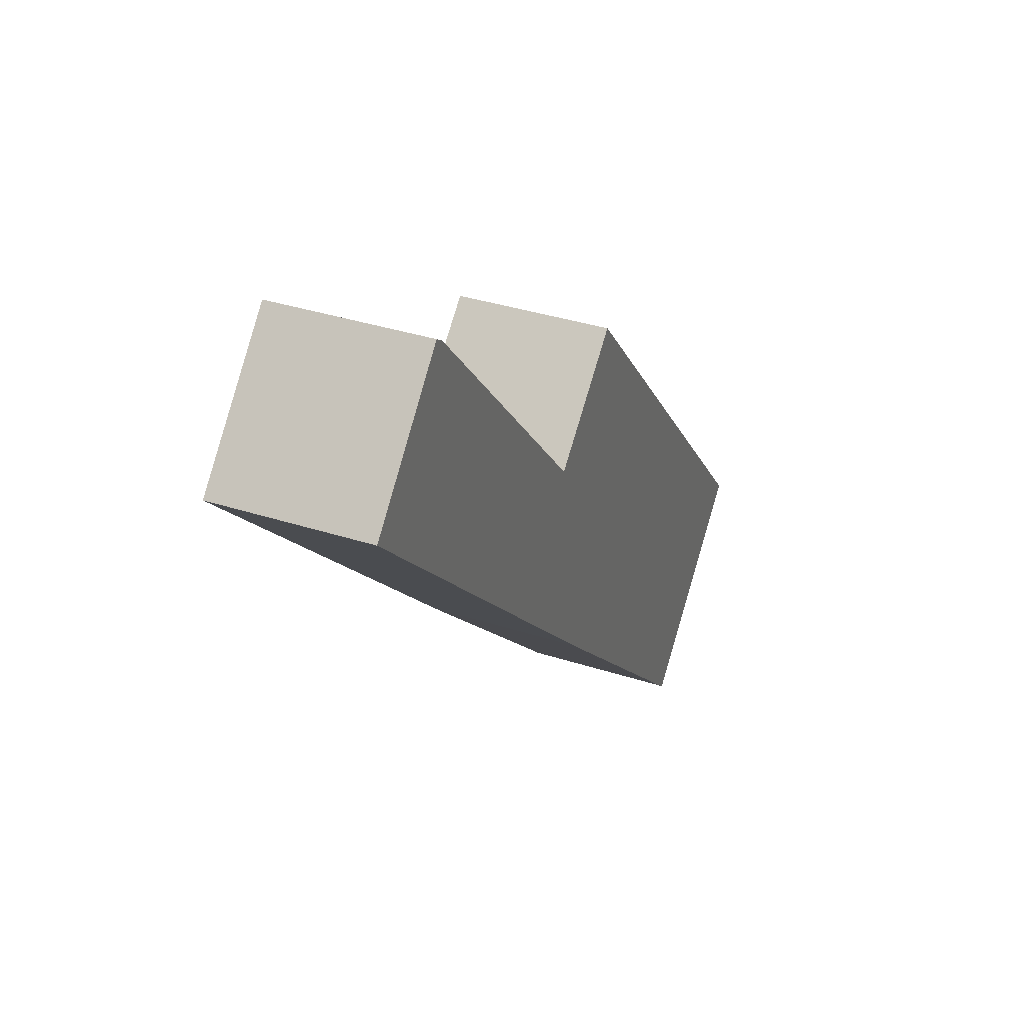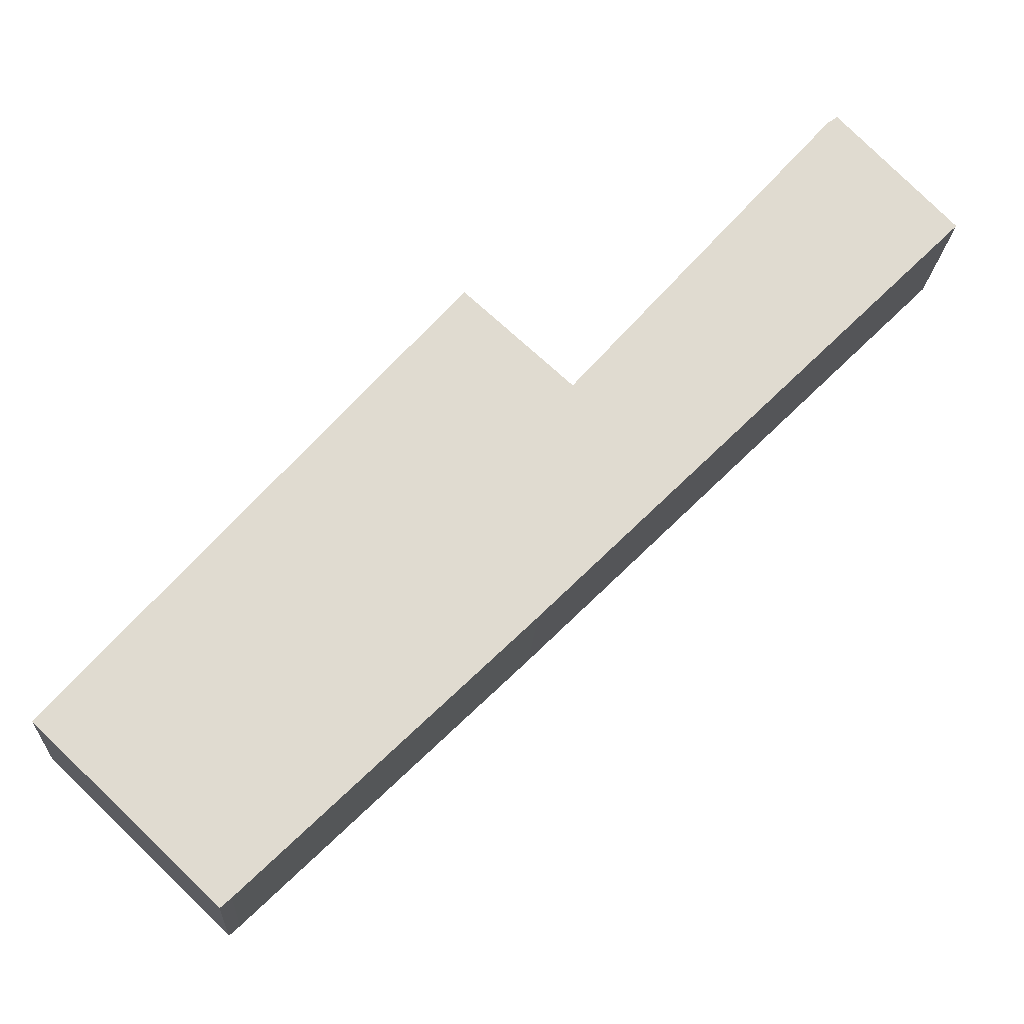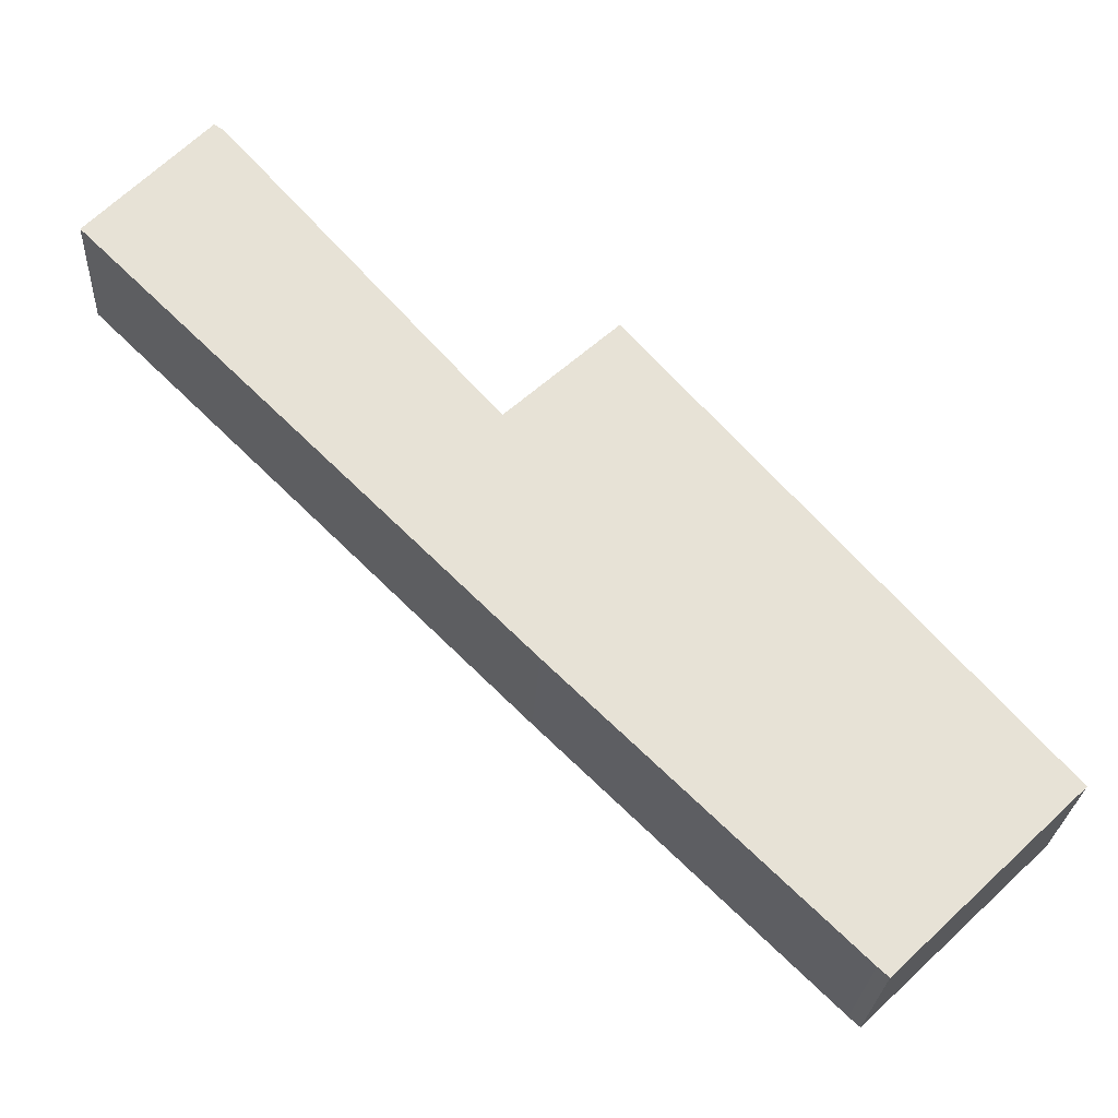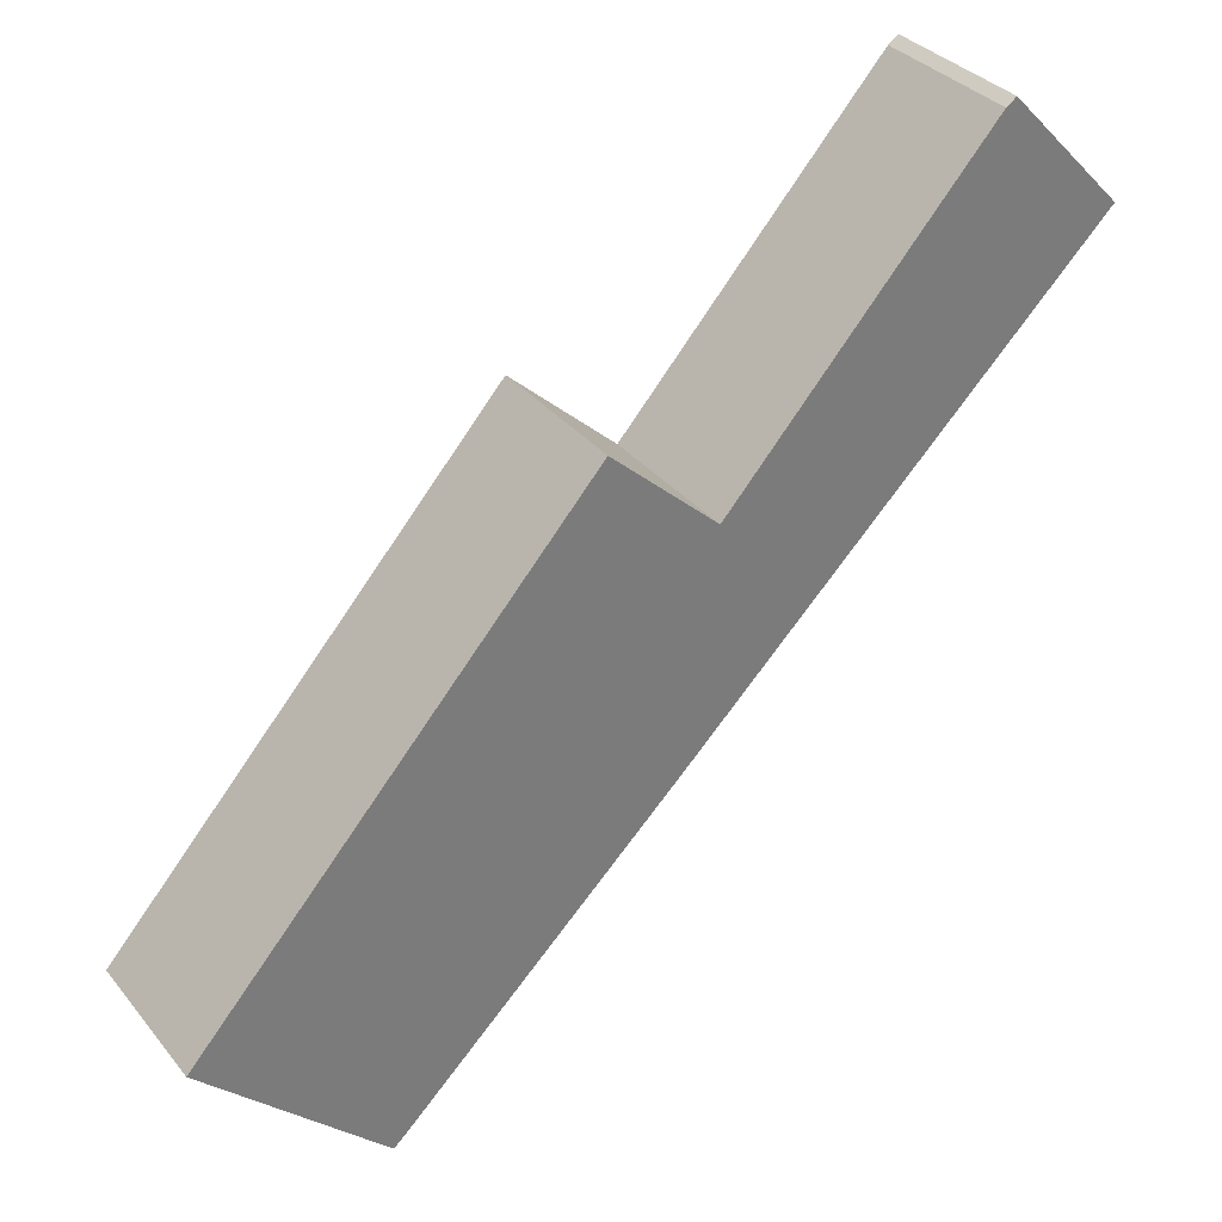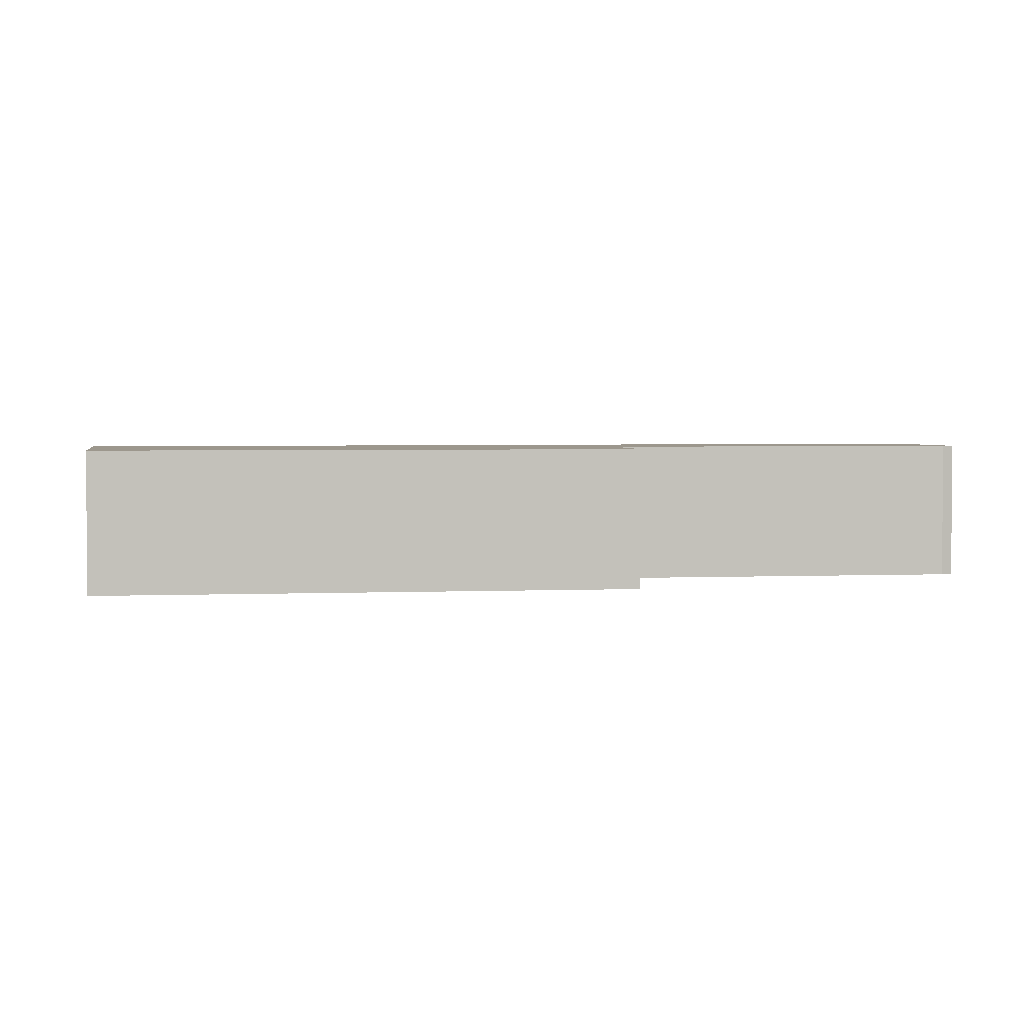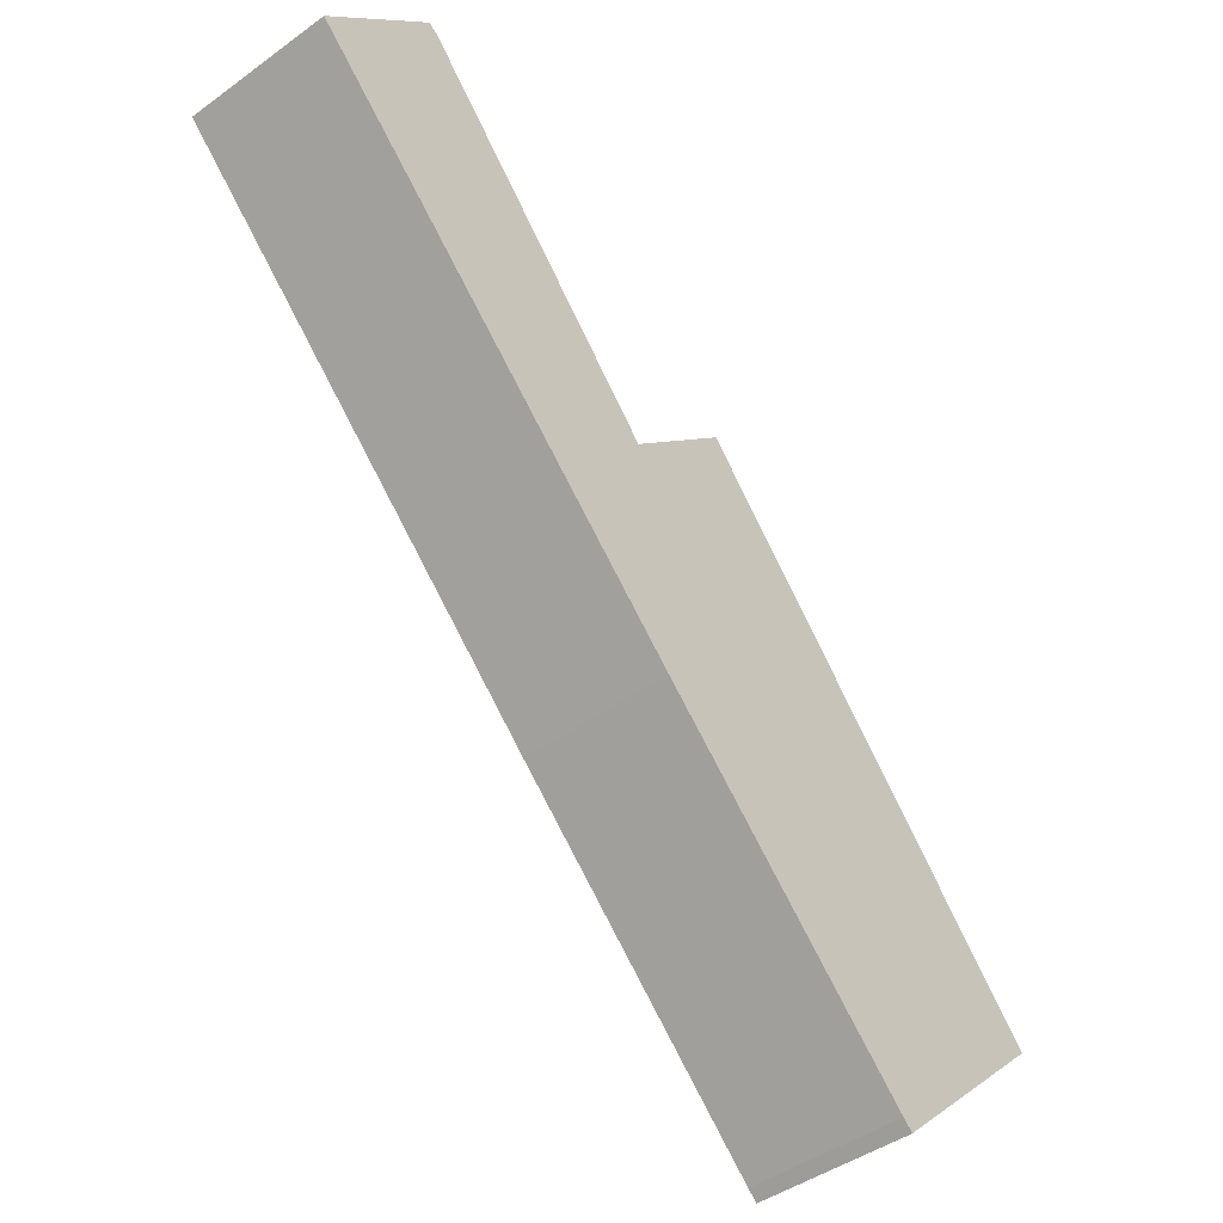
<metadata>
{"format":"obj","ext":"obj","renderer":"f3d","projection":"perspective","resolution":1024,"background":"white","views":[{"elev":36.1,"azim":113.0,"up":"+Z"},{"elev":-19.3,"azim":-3.3,"up":"+Z"},{"elev":-25.4,"azim":176.9,"up":"+Z"},{"elev":33.3,"azim":-32.6,"up":"+Z"},{"elev":2.9,"azim":-56.3,"up":"+Y"},{"elev":-44.0,"azim":130.4,"up":"+Z"}]}
</metadata>
<code>
v  5.277 2.397 5.912
v  2.769 2.397 -2.643
v  0 2.397 1.468e-16
v  2.798 2.397 -2.671
v  2.961 2.397 -2.523
v  7.318 2.397 1.694
v  7.861 2.397 5.409
v  13.99 2.397 8.286
v  6.255 2.397 6.869
v  6.187 2.397 6.931
v  12.01 2.397 10.06
v  12.17 2.397 10.18
v  2.961 1.545e-16 -2.523
v  2.798 1.636e-16 -2.671
v  7.318 -1.037e-16 1.694
v  13.99 -5.074e-16 8.286
v  0 0 0
v  2.769 1.618e-16 -2.643
v  5.277 -3.62e-16 5.912
v  6.187 -4.244e-16 6.931
v  7.861 -3.312e-16 5.409
v  12.01 -6.16e-16 10.06
v  12.17 -6.23e-16 10.18
v  6.255 -4.206e-16 6.869
g defaultobject
f 1 2 3
f 2 1 4
f 4 1 5
f 5 1 6
f 6 1 7
f 6 7 8
f 7 1 9
f 9 1 10
f 8 7 11
f 8 11 12
f 13 4 5
f 4 13 14
f 6 13 5
f 13 6 15
f 15 6 8
f 15 8 16
f 14 2 4
f 2 14 3
f 3 14 17
f 17 14 18
f 17 1 3
f 1 17 19
f 1 19 10
f 10 19 20
f 21 11 7
f 11 21 22
f 22 12 11
f 12 22 23
f 20 9 10
f 9 20 7
f 7 20 21
f 21 20 24
f 23 8 12
f 8 23 16
f 23 15 16
f 15 23 22
f 15 22 21
f 15 21 24
f 15 24 20
f 15 20 19
f 15 19 17
f 15 17 13
f 13 17 18
f 13 18 14

</code>
